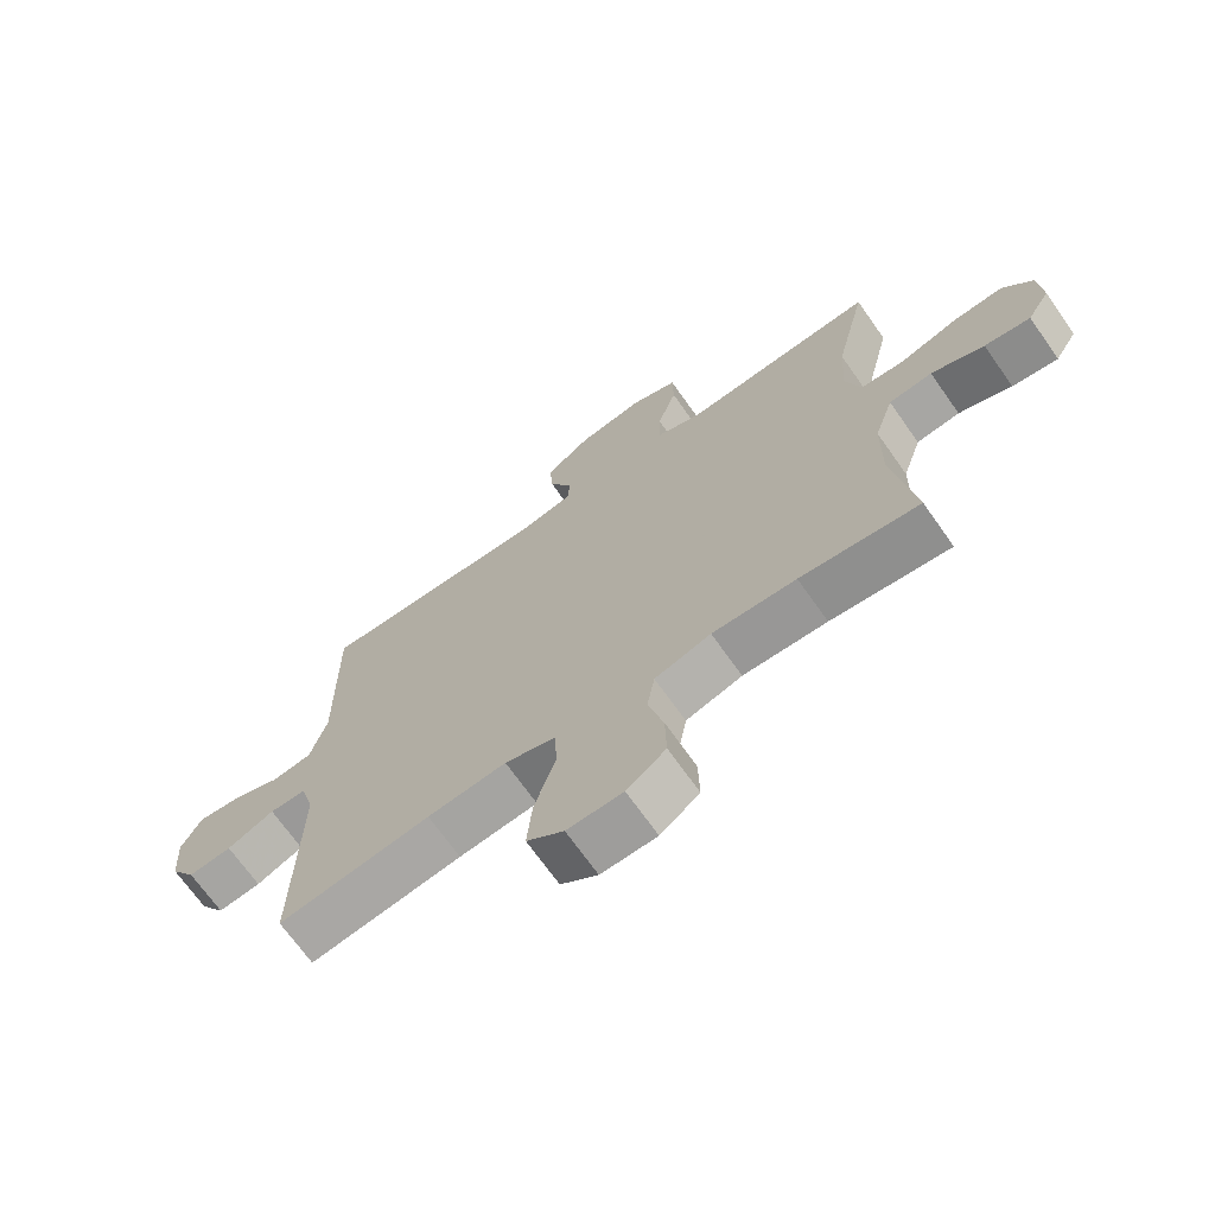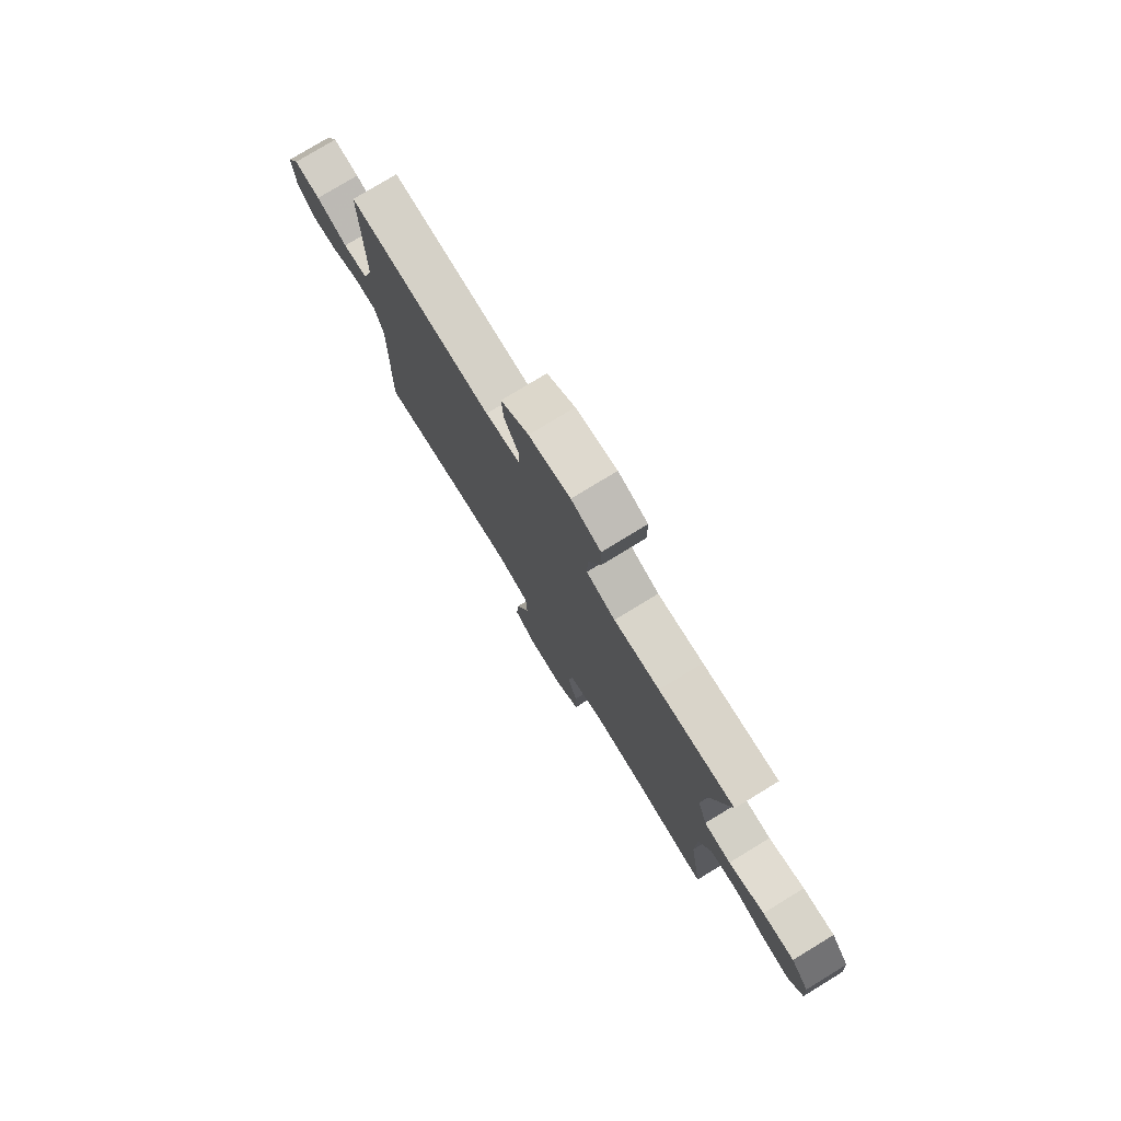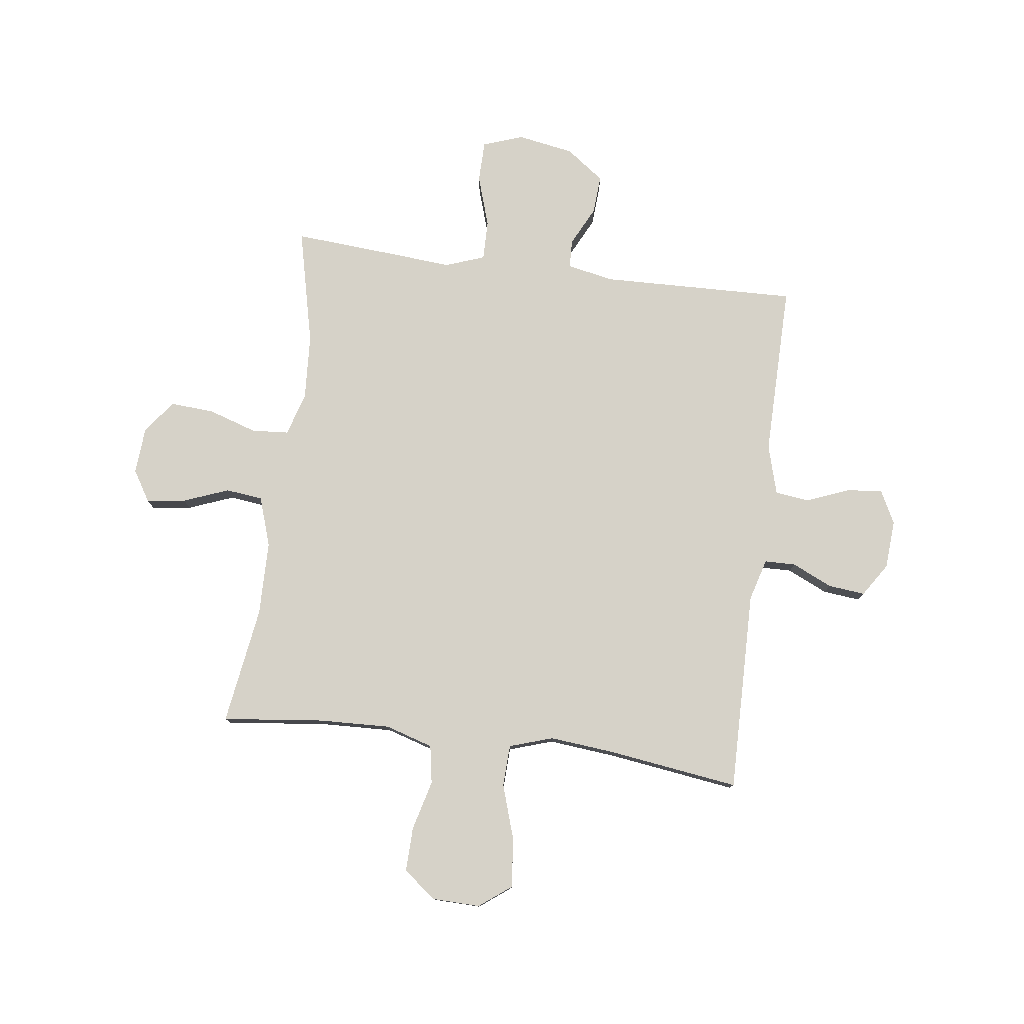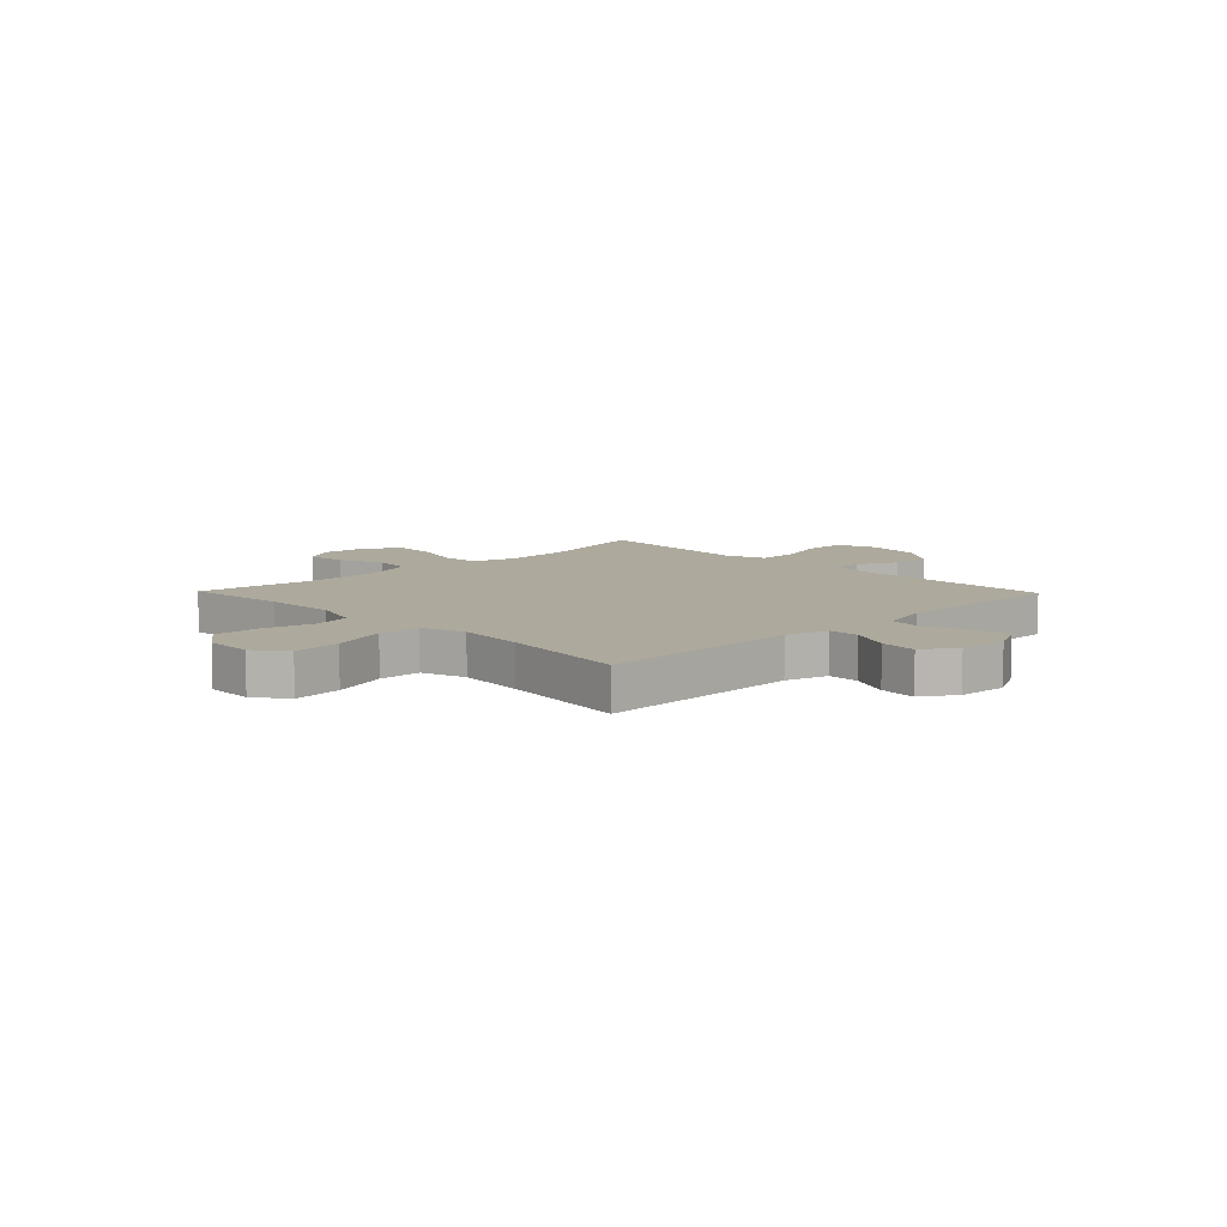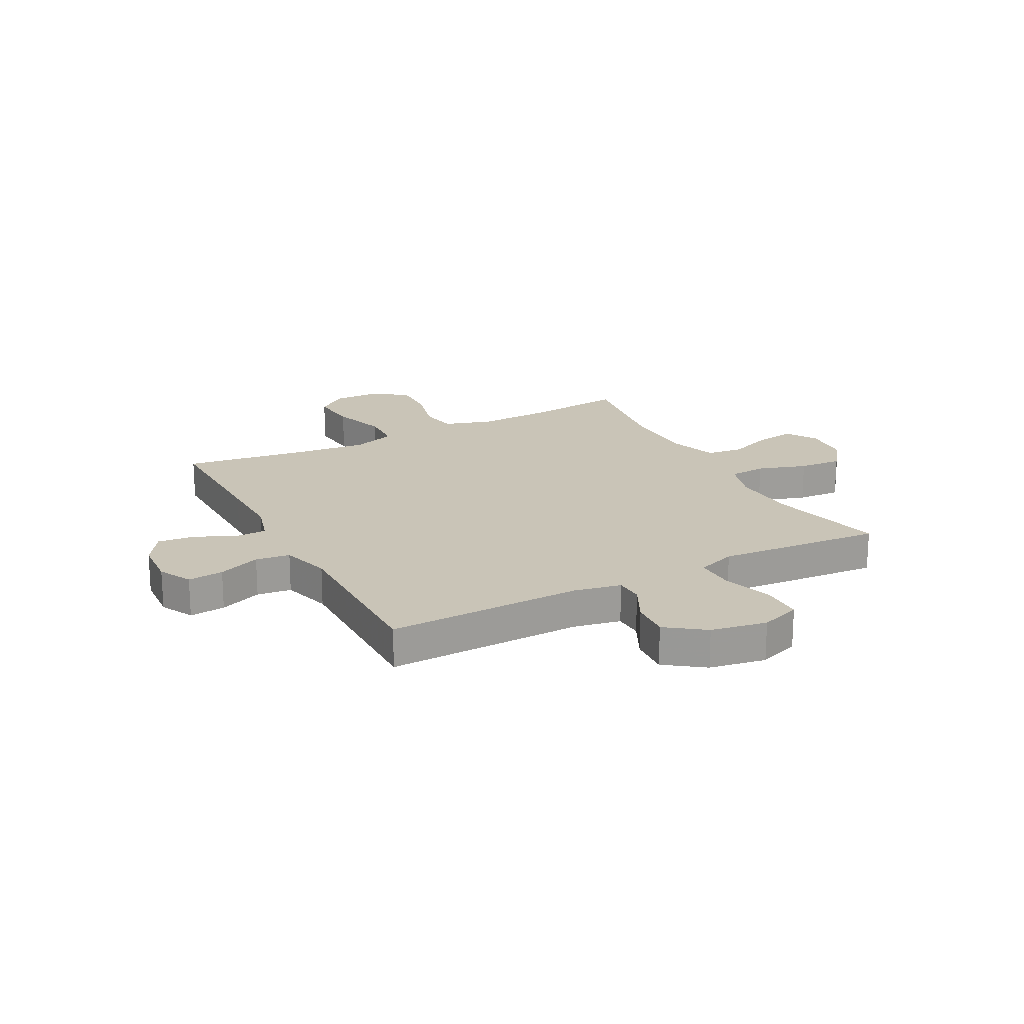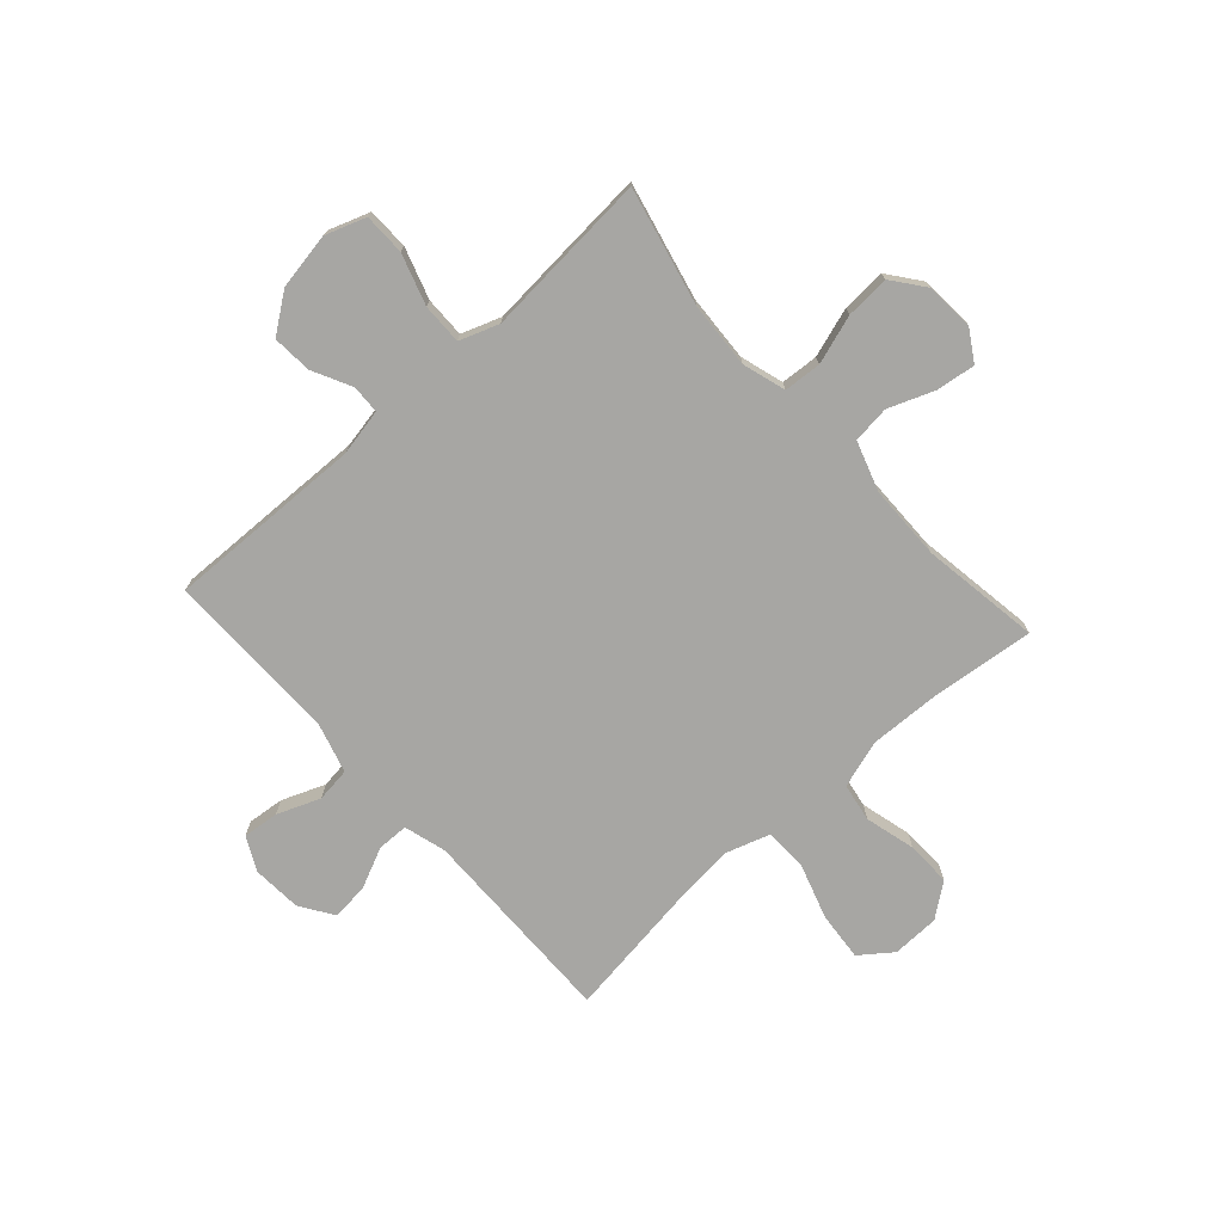
<metadata>
{"format":"obj","ext":"obj","renderer":"f3d","projection":"perspective","resolution":1024,"background":"white","views":[{"elev":-69.8,"azim":35.2,"up":"+Z"},{"elev":77.9,"azim":58.6,"up":"+Z"},{"elev":78.4,"azim":-172.6,"up":"+Y"},{"elev":8.8,"azim":-134.2,"up":"+Y"},{"elev":19.9,"azim":-27.8,"up":"+Y"},{"elev":-74.1,"azim":42.0,"up":"+Y"}]}
</metadata>
<code>
v -0.5 0.07 -0.5
v -0.496 0.07 -0.25
v -0.494 0.07 -0.129
v -0.516 0.07 -0.052
v -0.573 0.07 -0.051
v -0.647 0.07 -0.085
v -0.715 0.07 -0.092
v -0.755 0.07 -0.031
v -0.761 0.07 0.059
v -0.73 0.07 0.12
v -0.664 0.07 0.113
v -0.586 0.07 0.082
v -0.523 0.07 0.09
v -0.497 0.07 0.181
v -0.5 0.07 0.5
v -0.14 0.07 0.49
v -0.054 0.07 0.507
v -0.052 0.07 0.559
v -0.088 0.07 0.631
v -0.093 0.07 0.703
v -0.023 0.07 0.754
v 0.08 0.07 0.772
v 0.154 0.07 0.746
v 0.155 0.07 0.67
v 0.125 0.07 0.577
v 0.124 0.07 0.503
v 0.196 0.07 0.477
v 0.31 0.07 0.486
v 0.5 0.07 0.5
v 0.45 0.07 0.286
v 0.443 0.07 0.165
v 0.467 0.07 0.086
v 0.535 0.07 0.081
v 0.625 0.07 0.11
v 0.705 0.07 0.115
v 0.751 0.07 0.055
v 0.757 0.07 -0.032
v 0.722 0.07 -0.089
v 0.65 0.07 -0.079
v 0.567 0.07 -0.047
v 0.499 0.07 -0.055
v 0.469 0.07 -0.146
v 0.467 0.07 -0.283
v 0.5 0.07 -0.5
v 0.314 0.07 -0.479
v 0.183 0.07 -0.474
v 0.095 0.07 -0.501
v 0.083 0.07 -0.571
v 0.107 0.07 -0.663
v 0.109 0.07 -0.745
v 0.048 0.07 -0.791
v -0.039 0.07 -0.793
v -0.097 0.07 -0.749
v -0.089 0.07 -0.66
v -0.056 0.07 -0.558
v -0.059 0.07 -0.481
v -0.139 0.07 -0.455
v -0.262 0.07 -0.467
v -0.5 0 -0.5
v -0.496 0 -0.25
v -0.494 0 -0.129
v -0.516 0 -0.052
v -0.573 0 -0.051
v -0.647 0 -0.085
v -0.715 0 -0.092
v -0.755 0 -0.031
v -0.761 0 0.059
v -0.73 0 0.12
v -0.664 0 0.113
v -0.586 0 0.082
v -0.523 0 0.09
v -0.497 0 0.181
v -0.5 0 0.5
v -0.14 0 0.49
v -0.054 0 0.507
v -0.052 0 0.559
v -0.088 0 0.631
v -0.093 0 0.703
v -0.023 0 0.754
v 0.08 0 0.772
v 0.154 0 0.746
v 0.155 0 0.67
v 0.125 0 0.577
v 0.124 0 0.503
v 0.196 0 0.477
v 0.31 0 0.486
v 0.5 0 0.5
v 0.45 0 0.286
v 0.443 0 0.165
v 0.467 0 0.086
v 0.535 0 0.081
v 0.625 0 0.11
v 0.705 0 0.115
v 0.751 0 0.055
v 0.757 0 -0.032
v 0.722 0 -0.089
v 0.65 0 -0.079
v 0.567 0 -0.047
v 0.499 0 -0.055
v 0.469 0 -0.146
v 0.467 0 -0.283
v 0.5 0 -0.5
v 0.314 0 -0.479
v 0.183 0 -0.474
v 0.095 0 -0.501
v 0.083 0 -0.571
v 0.107 0 -0.663
v 0.109 0 -0.745
v 0.048 0 -0.791
v -0.039 0 -0.793
v -0.097 0 -0.749
v -0.089 0 -0.66
v -0.056 0 -0.558
v -0.059 0 -0.481
v -0.139 0 -0.455
v -0.262 0 -0.467
f 52 53 54 55
f 52 55 56
f 51 52 56
f 48 49 50 51
f 48 51 56
f 47 48 56
f 46 47 56 57
f 43 44 45
f 42 43 45 46
f 41 42 46 57
f 37 38 39 40
f 35 36 37 40
f 33 34 35 40
f 32 33 40 41
f 31 32 41 57
f 27 28 29 30
f 26 27 30 31
f 22 23 24 25
f 22 25 26
f 21 22 26
f 18 19 20 21
f 17 18 21 26
f 16 17 26 31
f 14 15 16 31
f 9 10 11 12
f 9 12 13
f 8 9 13
f 5 6 7 8
f 4 5 8 13
f 3 4 13 14
f 58 1 2 3
f 31 57 58
f 3 14 31 58
f 113 112 111 110
f 114 113 110
f 114 110 109
f 109 108 107 106
f 114 109 106
f 114 106 105
f 115 114 105 104
f 103 102 101
f 104 103 101 100
f 115 104 100 99
f 98 97 96 95
f 98 95 94 93
f 98 93 92 91
f 99 98 91 90
f 115 99 90 89
f 88 87 86 85
f 89 88 85 84
f 83 82 81 80
f 84 83 80
f 84 80 79
f 79 78 77 76
f 84 79 76 75
f 89 84 75 74
f 89 74 73 72
f 70 69 68 67
f 71 70 67
f 71 67 66
f 66 65 64 63
f 71 66 63 62
f 72 71 62 61
f 61 60 59 116
f 116 115 89
f 116 89 72 61
f 1 59 60 2
f 2 60 61 3
f 3 61 62 4
f 4 62 63 5
f 5 63 64 6
f 6 64 65 7
f 7 65 66 8
f 8 66 67 9
f 9 67 68 10
f 10 68 69 11
f 11 69 70 12
f 12 70 71 13
f 13 71 72 14
f 14 72 73 15
f 15 73 74 16
f 16 74 75 17
f 17 75 76 18
f 18 76 77 19
f 19 77 78 20
f 20 78 79 21
f 21 79 80 22
f 22 80 81 23
f 23 81 82 24
f 24 82 83 25
f 25 83 84 26
f 26 84 85 27
f 27 85 86 28
f 28 86 87 29
f 29 87 88 30
f 30 88 89 31
f 31 89 90 32
f 32 90 91 33
f 33 91 92 34
f 34 92 93 35
f 35 93 94 36
f 36 94 95 37
f 37 95 96 38
f 38 96 97 39
f 39 97 98 40
f 40 98 99 41
f 41 99 100 42
f 42 100 101 43
f 43 101 102 44
f 44 102 103 45
f 45 103 104 46
f 46 104 105 47
f 47 105 106 48
f 48 106 107 49
f 49 107 108 50
f 50 108 109 51
f 51 109 110 52
f 52 110 111 53
f 53 111 112 54
f 54 112 113 55
f 55 113 114 56
f 56 114 115 57
f 57 115 116 58
f 58 116 59 1

</code>
